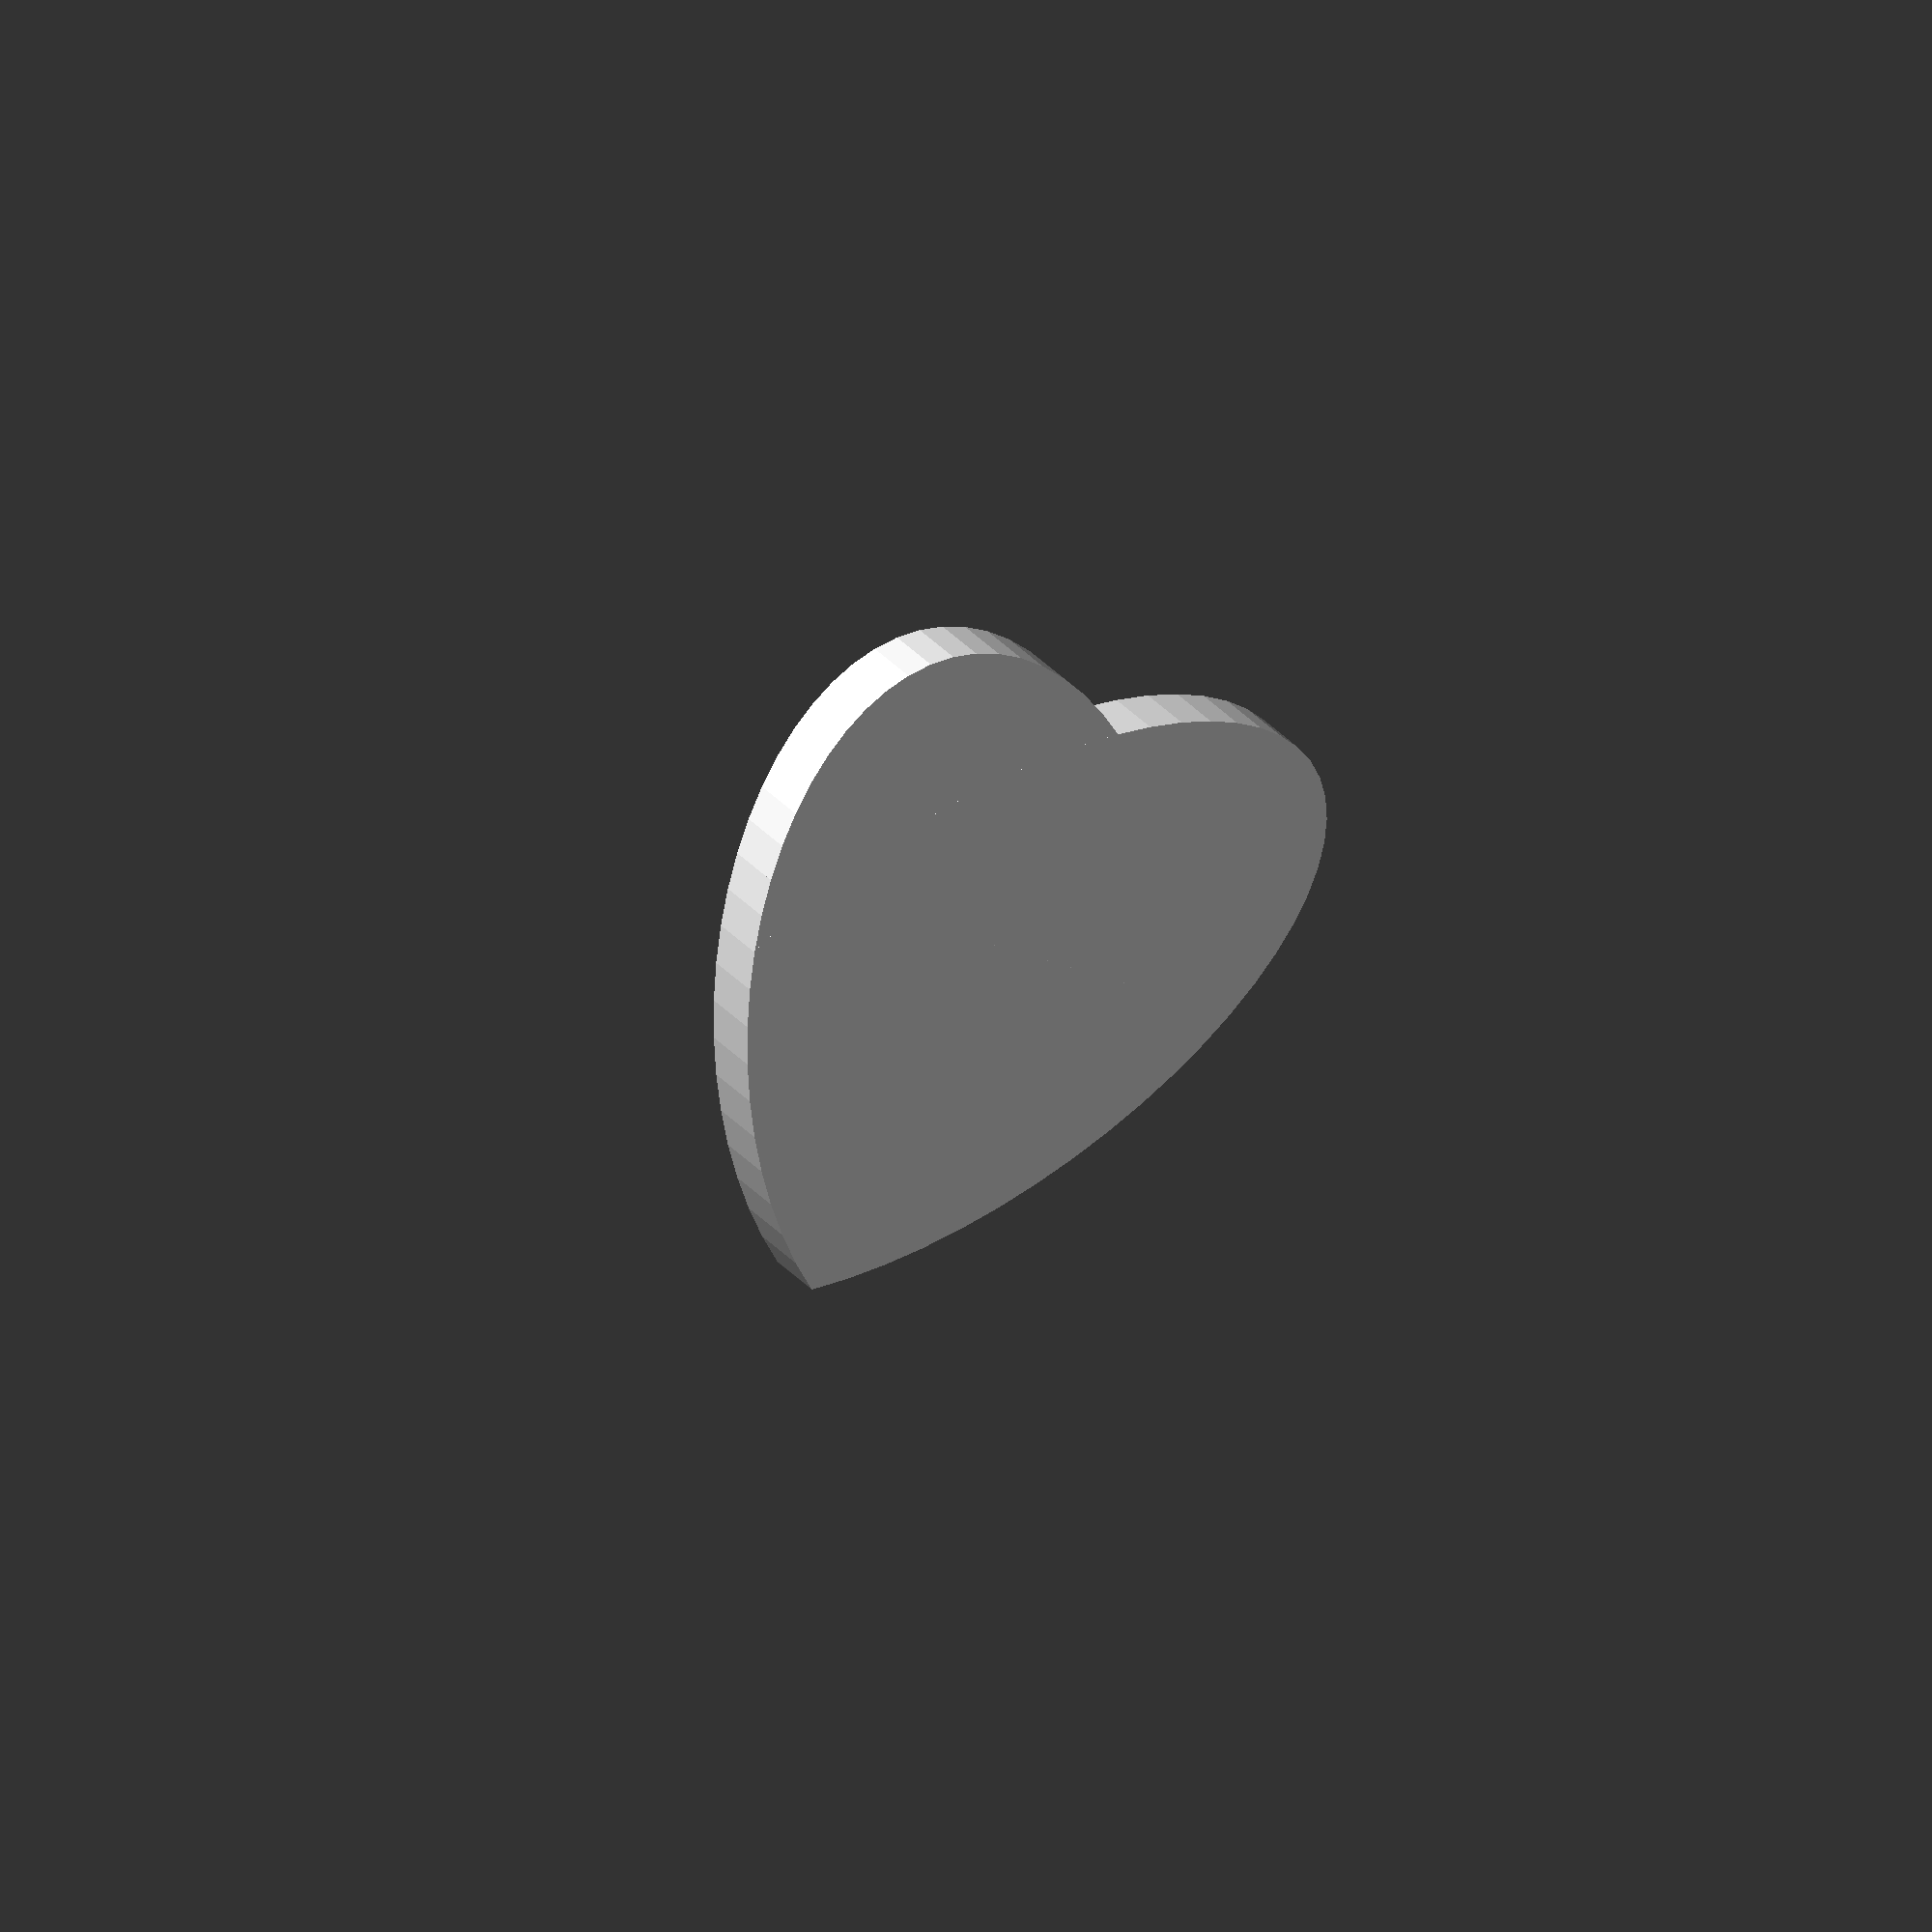
<openscad>
// Initialed Heart Ornament
// By Jake Poznanski
// preview[view:north east, tilt:top]

//Enter your two letter initials
initials = "AJ"; 

//The height of the main heart body in mm
height = 3; // [3:10]

//The height of the letters themselves
letter_height = 1; // [1:5]

//Internal variables
heartAngle = 90*1;
size = 14*1;
ratio = 48/28;
elipseSize = [size * ratio,size,height];

//Importing this module directly for Makerbot customizer script
// Spiff Sans
// Author: Stuart P. Bentley <stuart@testtrack4.com>

module spiffsans_puts(letters, count, offsets)
{
  for(i=[0:count-1])
  {
    translate([offsets[i],0,0])
    {
      spiffsans_lookup_draw(letters[i]);
    }
  }
}

module spiffsans_lookup_draw(char)
{
  if(char==" ") {} //silly lookup, space can't be printed
  else if(char =="!") spiffsans_exclaim();
  else if(char =="-") spiffsans_hyphen();
  else if(char ==".") spiffsans_period();
  else if(char =="0") spiffsans_digit_0();
  else if(char =="1") spiffsans_digit_1();
  else if(char =="2") spiffsans_digit_2();
  else if(char =="3") spiffsans_digit_3();
  else if(char =="4") spiffsans_digit_4();
  else if(char =="5") spiffsans_digit_5();
  else if(char =="6") spiffsans_digit_6();
  else if(char =="7") spiffsans_digit_7();
  else if(char =="8") spiffsans_digit_8();
  else if(char =="9") spiffsans_digit_9();
  else if(char ==":") spiffsans_colon();
  else if(char =="?") spiffsans_question();
  else if(char =="A" || char == "a") spiffsans_capital_a();
  else if(char =="B" || char == "b") spiffsans_capital_b();
  else if(char =="C" || char == "c") spiffsans_capital_c();
  else if(char =="D" || char == "d") spiffsans_capital_d();
  else if(char =="E" || char == "e") spiffsans_capital_e();
  else if(char =="F" || char == "f") spiffsans_capital_f();
  else if(char =="G" || char == "g") spiffsans_capital_g();
  else if(char =="H" || char == "h") spiffsans_capital_h();
  else if(char =="I" || char == "i") spiffsans_capital_i();
  else if(char =="J" || char == "j") spiffsans_capital_j();
  else if(char =="K" || char == "k") spiffsans_capital_k();
  else if(char =="L" || char == "l") spiffsans_capital_l();
  else if(char =="M" || char == "m") spiffsans_capital_m();
  else if(char =="N" || char == "n") spiffsans_capital_n();
  else if(char =="O" || char == "o") spiffsans_capital_o();
  else if(char =="P" || char == "p") spiffsans_capital_p();
  else if(char =="Q" || char == "q") spiffsans_capital_q();
  else if(char =="R" || char == "r") spiffsans_capital_r();
  else if(char =="S" || char == "s") spiffsans_capital_s();
  else if(char =="T" || char == "t") spiffsans_capital_t();
  else if(char =="U" || char == "u") spiffsans_capital_u();
  else if(char =="V" || char == "v") spiffsans_capital_v();
  else if(char =="W" || char == "w") spiffsans_capital_w();
  else if(char =="X" || char == "x") spiffsans_capital_x();
  else if(char =="Y" || char == "y") spiffsans_capital_y();
  else if(char =="Z" || char == "z") spiffsans_capital_z();
  else echo(str("Unknown character: ", char));
}

module spiffsans_exclaim()
{
  polygon(points=[[0,3],[0,10],[2,10],[2,3],[0,0],[0,2],[2,2],[2,0]],paths=[[0,1,2,3],[4,5,6,7]]);
}

module spiffsans_hyphen()
{
  polygon(points=[[0,4],[0,6],[4,6],[4,4]],paths=[[0,1,2,3]]);
}

module spiffsans_period()
{
  polygon(points=[[0,0],[0,2],[2,2],[2,0]],paths=[[0,1,2,3]]);
}

module spiffsans_digit_0()
{
  polygon(points=[[5,0],[1,0],[0,2],[0,8],[1,10],[5,10],[6,8],[6,2],[2,8],[4,8],[2,5],[2,2],[4,5],[4,2]],paths=[[0,1,2,3,4,5,6,7],[8,9,10],[11,12,13]]);
}

module spiffsans_digit_1()
{
  polygon(points=[[0,0],[0,2],[2,2],[2,7],[0,7],[2,10],[4,10],[4,2],[5,2],[5,0]],paths=[[0,1,2,3,4,5,6,7,8,9]]);
}

module spiffsans_digit_2()
{
  polygon(points=[[0,0],[0,2],[4,6],[4,8],[2,8],[2,6],[0,6],[0,8],[1,10],[5,10],[6,8],[6,5.5],[2.5,2],[6,2],[6,0]],paths=[[0,1,2,3,4,5,6,7,8,9,10,11,12,13,14]]);
}

module spiffsans_digit_3()
{
  polygon(points=[[1,0],[0,2],[0,4],[2,4],[2,2],[4,2],[4,4],[3,4],[3,6],[4,6],[4,8],[2,8],[2,6],[0,6],[0,8],[1,10],[5,10],[6,8],[6,6],[5.5,5],[6,4],[6,2],[5,0]],paths=[[0,1,2,3,4,5,6,7,8,9,10,11,12,13,14,15,16,17,18,19,20,21,22]]);
}

module spiffsans_digit_4()
{
  polygon(points=[[4,0],[4,4],[0,4],[0,10],[2,10],[2,6],[4,6],[4,10],[6,10],[6,0]],paths=[[0,1,2,3,4,5,6,7,8,9]]);
}

module spiffsans_digit_5()
{
  polygon(points=[[0,0],[0,2],[4,2],[4.5,3],[4,4],[0,4],[0,10],[6,10],[6,8],[2,8],[2,6],[5,6],[6,4],[6,2],[5,0]],paths=[[0,1,2,3,4,5,6,7,8,9,10,11,12,13,14]]);
}

module spiffsans_digit_6()
{
  polygon(points=[[1,0],[0,2],[0,8],[1,10],[5,10],[5.5,8],[2,8],[2,6],[5,6],[6,4],[6,2],[5,0],[2,2],[2,4],[4,4],[4,2]],paths=[[0,1,2,3,4,5,6,7,8,9,10,11],[12,13,14,15]]);
}

module spiffsans_digit_7()
{
  polygon(points=[[1,0],[1,3],[3,8],[0,8],[0,10],[5,10],[5,8],[3,3],[3,0]],paths=[[0,1,2,3,4,5,6,7,8]]);
}

module spiffsans_digit_8()
{
  polygon(points=[[1,0],[0,2],[0,4],[0.5,5],[0,6],[0,8],[1,10],[5,10],[6,8],[6,6],[5.5,5],[6,4],[6,2],[5,0],[2,6],[2,8],[4,8],[4,6],[2,2],[2,4],[4,4],[4,2]],paths=[[0,1,2,3,4,5,6,7,8,9,10,11,12,13],[14,15,16,17],[18,19,20,21]]);
}

module spiffsans_digit_9()
{
  polygon(points=[[1,0],[0,2],[4,2],[4,4],[1,4],[0,6],[0,8],[1,10],[5,10],[6,8],[6,2],[5,0],[2,6],[2,8],[4,8],[4,6]],paths=[[0,1,2,3,4,5,6,7,8,9,10,11],[12,13,14,15]]);
}

module spiffsans_colon()
{
  polygon(points=[[0,6],[0,8],[2,8],[2,6],[0,2],[0,4],[2,4],[2,2]],paths=[[0,1,2,3],[4,5,6,7]]);
}

module spiffsans_question()
{
  polygon(points=[[2,3],[4,6],[4,8],[2,8],[2,6],[0,6],[0,8],[2,10],[4,10],[6,8],[6,6],[4,3],[2,0],[2,2],[4,2],[4,0]],paths=[[0,1,2,3,4,5,6,7,8,9,10,11],[12,13,14,15]]);
}

module spiffsans_capital_a()
{
  polygon(points=[[0,0],[0,8],[1,10],[5,10],[6,8],[6,0],[4,0],[4,4],[2,4],[2,0],[2,6],[2,8],[4,8],[4,6]],paths=[[0,1,2,3,4,5,6,7,8,9],[10,11,12,13]]);
}

module spiffsans_capital_b()
{
  polygon(points=[[0,0],[0,10],[5,10],[6,8],[6,6],[5.5,5],[6,4],[6,2],[5,0],[2,6],[2,8],[4,8],[4,6],[2,2],[2,4],[4,4],[4,2]],paths=[[0,1,2,3,4,5,6,7,8],[9,10,11,12],[13,14,15,16]]);
}

module spiffsans_capital_c()
{
  polygon(points=[[6,0],[1,0],[0,2],[0,8],[1,10],[6,10],[6,8],[2,8],[2,2],[6,2]],paths=[[0,1,2,3,4,5,6,7,8,9]]);
}

module spiffsans_capital_d()
{
  polygon(points=[[0,0],[0,10],[5,10],[6,8],[6,2],[5,0],[2,2],[2,8],[4,8],[4,2]],paths=[[0,1,2,3,4,5],[6,7,8,9]]);
}

module spiffsans_capital_e()
{
  polygon(points=[[0,0],[0,10],[5,10],[5,8],[2,8],[2,6],[4,6],[4,4],[2,4],[2,2],[5,2],[5,0]],paths=[[0,1,2,3,4,5,6,7,8,9,10,11]]);
}

module spiffsans_capital_f()
{
  polygon(points=[[0,0],[0,10],[5,10],[5,8],[2,8],[2,6],[4,6],[4,4],[2,4],[2,0]],paths=[[0,1,2,3,4,5,6,7,8,9]]);
}

module spiffsans_capital_g()
{
  polygon(points=[[6,0],[1,0],[0,2],[0,8],[1,10],[5.5,10],[6,8],[2,8],[2,2],[4,2],[4,6],[6,6]],paths=[[0,1,2,3,4,5,6,7,8,9,10,11]]);
}

module spiffsans_capital_h()
{
  polygon(points=[[0,0],[0,10],[2,10],[2,6],[4,6],[4,10],[6,10],[6,0],[4,0],[4,4],[2,4],[2,0]],paths=[[0,1,2,3,4,5,6,7,8,9,10,11]]);
}

module spiffsans_capital_i()
{
  polygon(points=[[0,0],[0,2],[1.5,2],[1.5,8],[0,8],[0,10],[5,10],[5,8],[3.5,8],[3.5,2],[5,2],[5,0]],paths=[[0,1,2,3,4,5,6,7,8,9,10,11]]);
}

module spiffsans_capital_j()
{
  polygon(points=[[0.5,0],[0,1],[0,4],[2,4],[2,2],[4,2],[4,8],[0,8],[0,10],[6,10],[6,1],[5.5,0]],paths=[[0,1,2,3,4,5,6,7,8,9,10,11]]);
}

module spiffsans_capital_k()
{
  polygon(points=[[0,0],[0,10],[2,10],[2,6],[4,6],[4,10],[6,10],[6,6],[5,5],[6,4],[6,0],[4,0],[4,4],[2,4],[2,0]],paths=[[0,1,2,3,4,5,6,7,8,9,10,11,12,13,14]]);
}

module spiffsans_capital_l()
{
  polygon(points=[[0,0],[0,10],[2,10],[2,2],[5,2],[5,0]],paths=[[0,1,2,3,4,5]]);
}

module spiffsans_capital_m()
{
  polygon(points=[[0,0],[0,8],[1,10],[9,10],[10,8],[10,0],[8,0],[8,8],[6,8],[6,0],[4,0],[4,8],[2,8],[2,0]],paths=[[0,1,2,3,4,5,6,7,8,9,10,11,12,13]]);
}

module spiffsans_capital_n()
{
  polygon(points=[[0,0],[0,8],[1,10],[5,10],[6,8],[6,0],[4,0],[4,8],[2,8],[2,0]],paths=[[0,1,2,3,4,5,6,7,8,9]]);
}

module spiffsans_capital_o()
{
  polygon(points=[[5,0],[1,0],[0,2],[0,8],[1,10],[5,10],[6,8],[6,2],[2,2],[2,8],[4,8],[4,2]],paths=[[0,1,2,3,4,5,6,7],[8,9,10,11]]);
}

module spiffsans_capital_p()
{
  polygon(points=[[0,0],[0,10],[5,10],[6,8],[6,6],[5,4],[2,4],[2,0],[2,6],[2,8],[4,8],[4,6]],paths=[[0,1,2,3,4,5,6,7],[8,9,10,11]]);
}

module spiffsans_capital_q()
{
  polygon(points=[[1,0],[0,2],[0,8],[1,10],[5,10],[6,8],[6,0],[2,2],[2,8],[4,8],[4,2]],paths=[[0,1,2,3,4,5,6],[7,8,9,10]]);
}

module spiffsans_capital_r()
{
  polygon(points=[[0,0],[0,10],[5,10],[6,8],[6,6],[5.5,5],[6,4],[6,0],[4,0],[4,4],[2,4],[2,0],[2,6],[2,8],[4,8],[4,6]],paths=[[0,1,2,3,4,5,6,7,8,9,10,11],[12,13,14,15]]);
}

module spiffsans_capital_s()
{
  polygon(points=[[1,0],[0,2],[0,3],[2,3],[2,2],[4,2],[4,4],[1,4],[0,5],[0,8],[1,10],[5,10],[6,8],[6,7],[4,7],[4,8],[2,8],[2,6],[5,6],[6,5],[6,2],[5,0]],paths=[[0,1,2,3,4,5,6,7,8,9,10,11,12,13,14,15,16,17,18,19,20,21]]);
}

module spiffsans_capital_t()
{
  polygon(points=[[2,0],[2,8],[0,8],[0,10],[6,10],[6,8],[4,8],[4,0]],paths=[[0,1,2,3,4,5,6,7]]);
}

module spiffsans_capital_u()
{
  polygon(points=[[1,0],[0,2],[0,10],[2,10],[2,2],[4,2],[4,10],[6,10],[6,2],[5,0]],paths=[[0,1,2,3,4,5,6,7,8,9]]);
}

module spiffsans_capital_v()
{
  polygon(points=[[2,0],[0,4],[0,10],[2,10],[2,4],[4,4],[4,10],[6,10],[6,4],[4,0]],paths=[[0,1,2,3,4,5,6,7,8,9]]);
}

module spiffsans_capital_w()
{
  polygon(points=[[9,0],[1,0],[0,2],[0,10],[2,10],[2,2],[4,2],[4,10],[6,10],[6,2],[8,2],[8,10],[10,10],[10,2]],paths=[[0,1,2,3,4,5,6,7,8,9,10,11,12,13]]);
}

module spiffsans_capital_x()
{
  polygon(points=[[0,0],[0,4],[1,5],[0,6],[0,10],[2,10],[2,6],[4,6],[4,10],[6,10],[6,6],[5,5],[6,4],[6,0],[4,0],[4,4],[2,4],[2,0]],paths=[[0,1,2,3,4,5,6,7,8,9,10,11,12,13,14,15,16,17]]);
}

module spiffsans_capital_y()
{
  polygon(points=[[2,0],[2,4],[1,4],[0,6],[0,10],[2,10],[2,6],[4,6],[4,10],[6,10],[6,6],[5,4],[4,4],[4,0]],paths=[[0,1,2,3,4,5,6,7,8,9,10,11,12,13]]);
}

module spiffsans_capital_z()
{
  polygon(points=[[0,0],[0,2],[3,8],[0,8],[0,10],[5,10],[5,8],[2,2],[5,2],[5,0]],paths=[[0,1,2,3,4,5,6,7,8,9]]);
}


union()
{

translate([0,0,height])
scale([size/10,size/10,1])
linear_extrude(height=letter_height)
rotate(heartAngle+(90-heartAngle)/2+45)
translate([-2.0*(size/10)-5, -size/20,0])
spiffsans_puts(initials, 2, [0,10]);

union(){
intersection(){

union(){
scale(elipseSize)
cylinder(h = 1, r = 1,$fn=60);

rotate(heartAngle)
scale(elipseSize)
cylinder(h = 1, r = 1,$fn=60);
}

rotate(heartAngle+(90-heartAngle)/2+45)
translate([-elipseSize.x,0,-height/2])
cube(size = elipseSize*2);
}

intersection(){

intersection(){
scale(elipseSize)
cylinder(h = 1, r = 1,$fn=60);

rotate(heartAngle)
scale(elipseSize)
cylinder(h = 1, r = 1,$fn=60);
}

rotate(heartAngle+(90-heartAngle)/2+45)
translate([-elipseSize.x,-elipseSize.x,-height/2])
cube(size = elipseSize*2);
}
}


}

</openscad>
<views>
elev=323.6 azim=98.9 roll=143.5 proj=o view=solid
</views>
